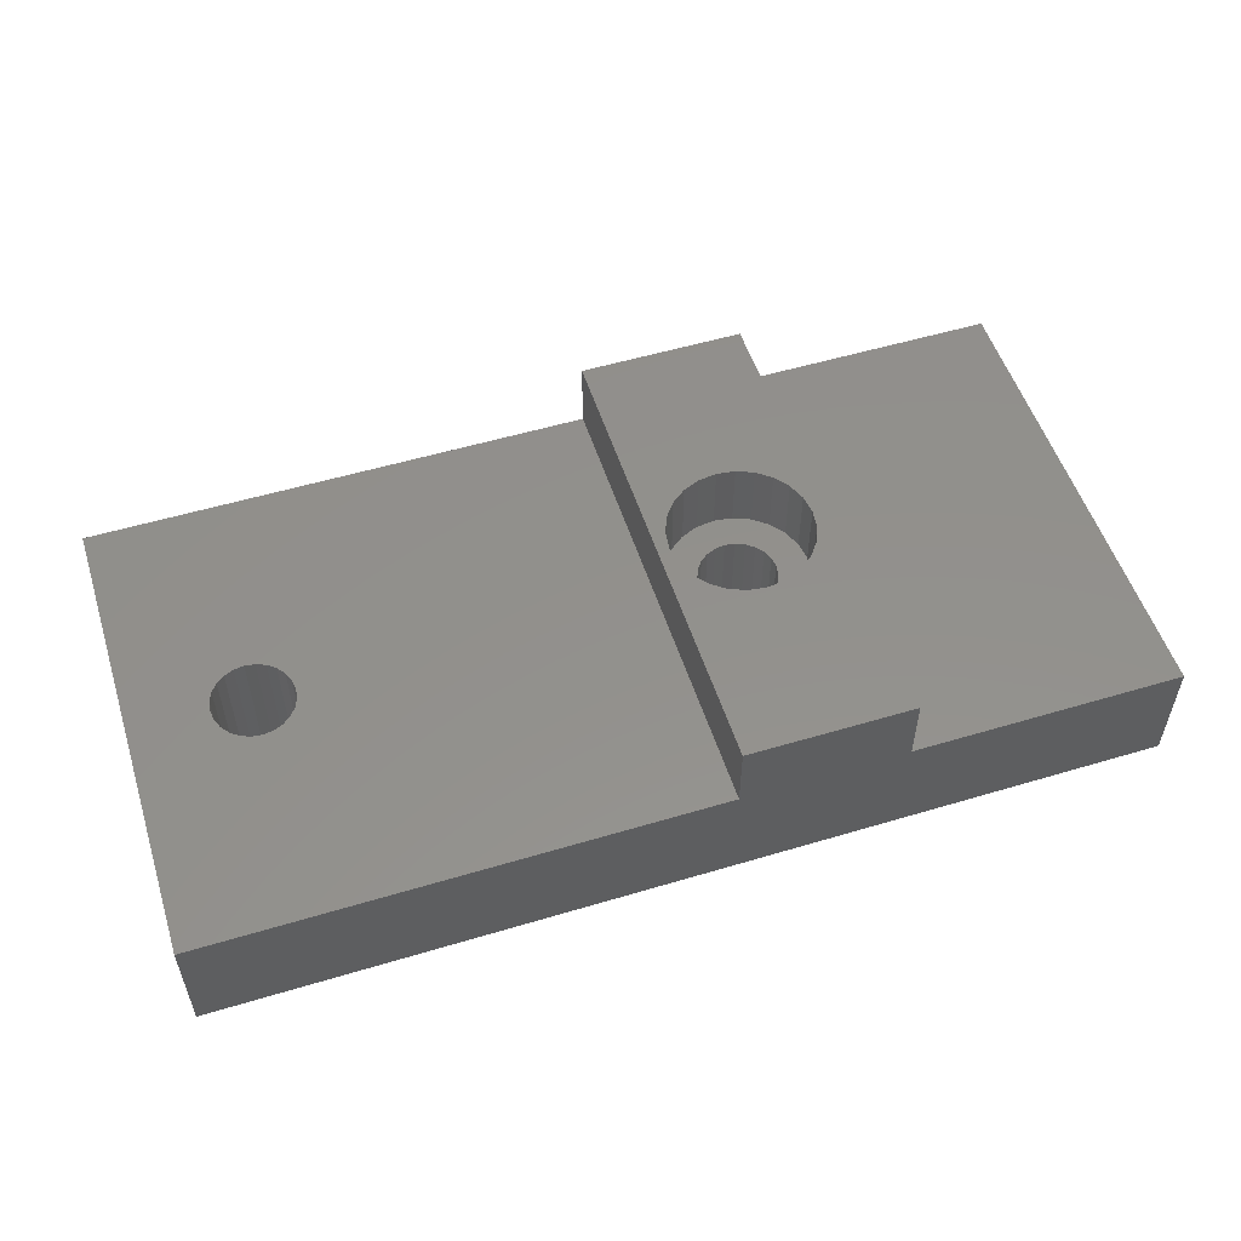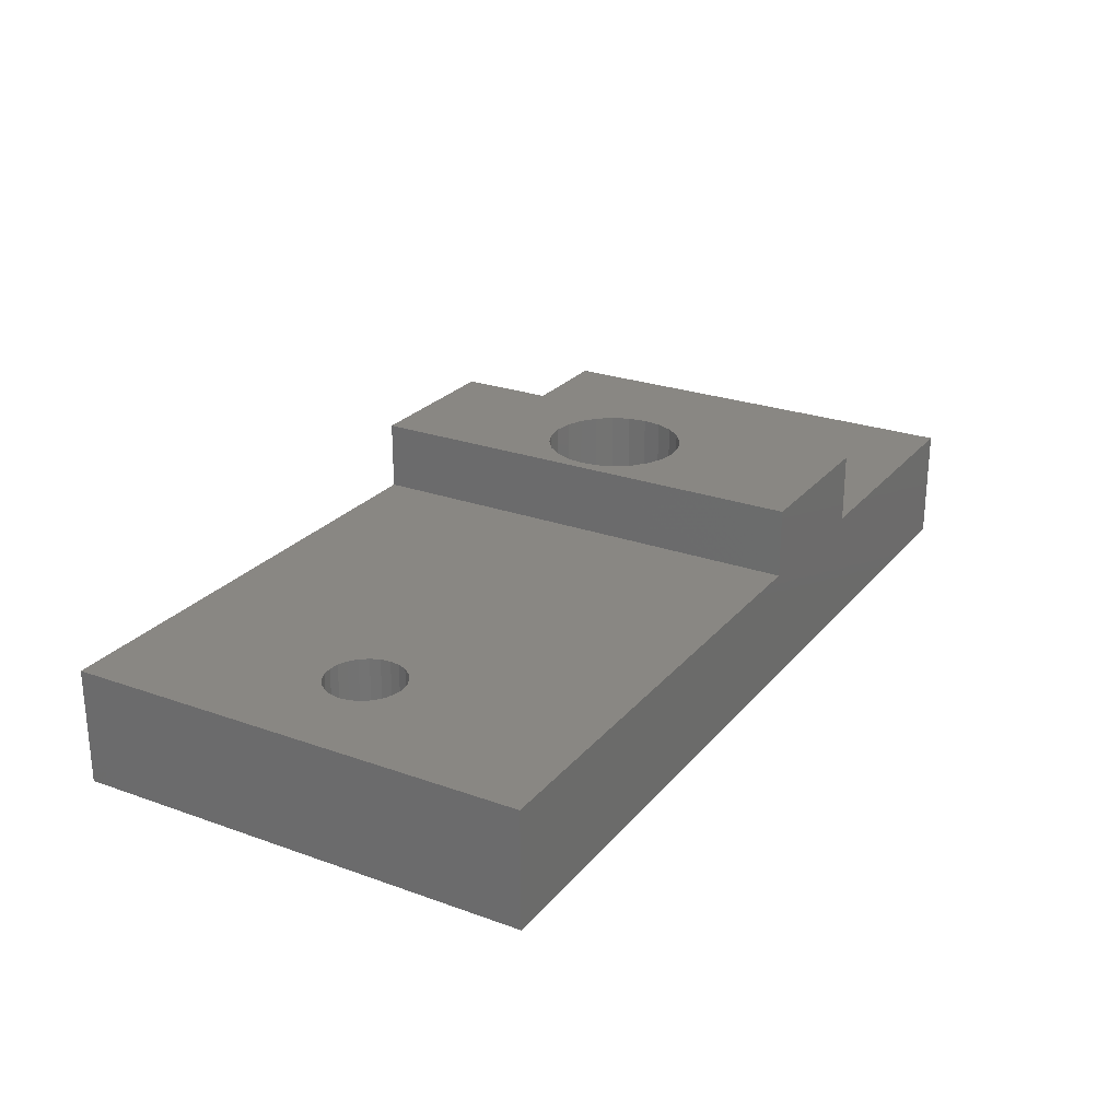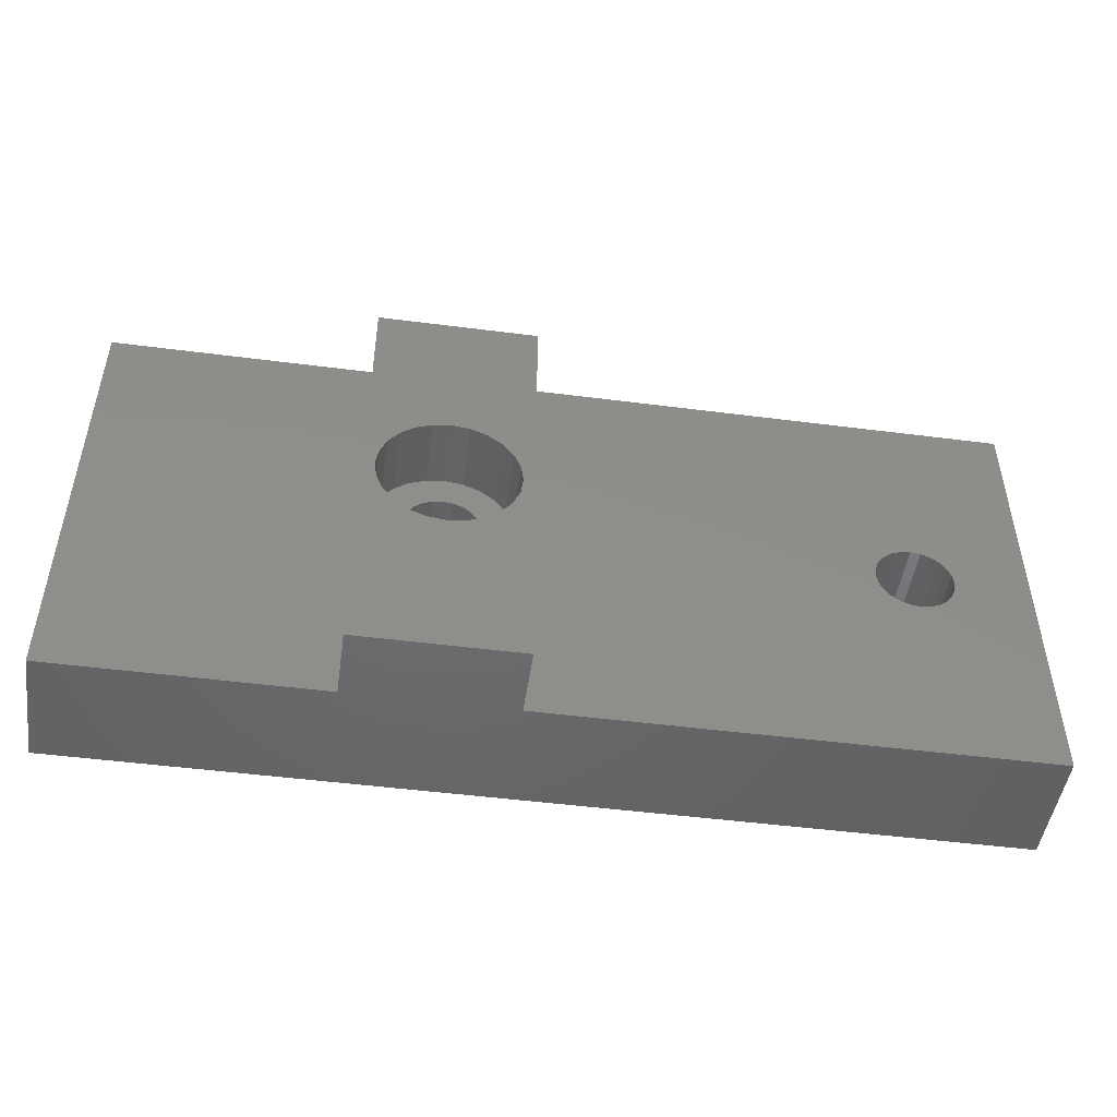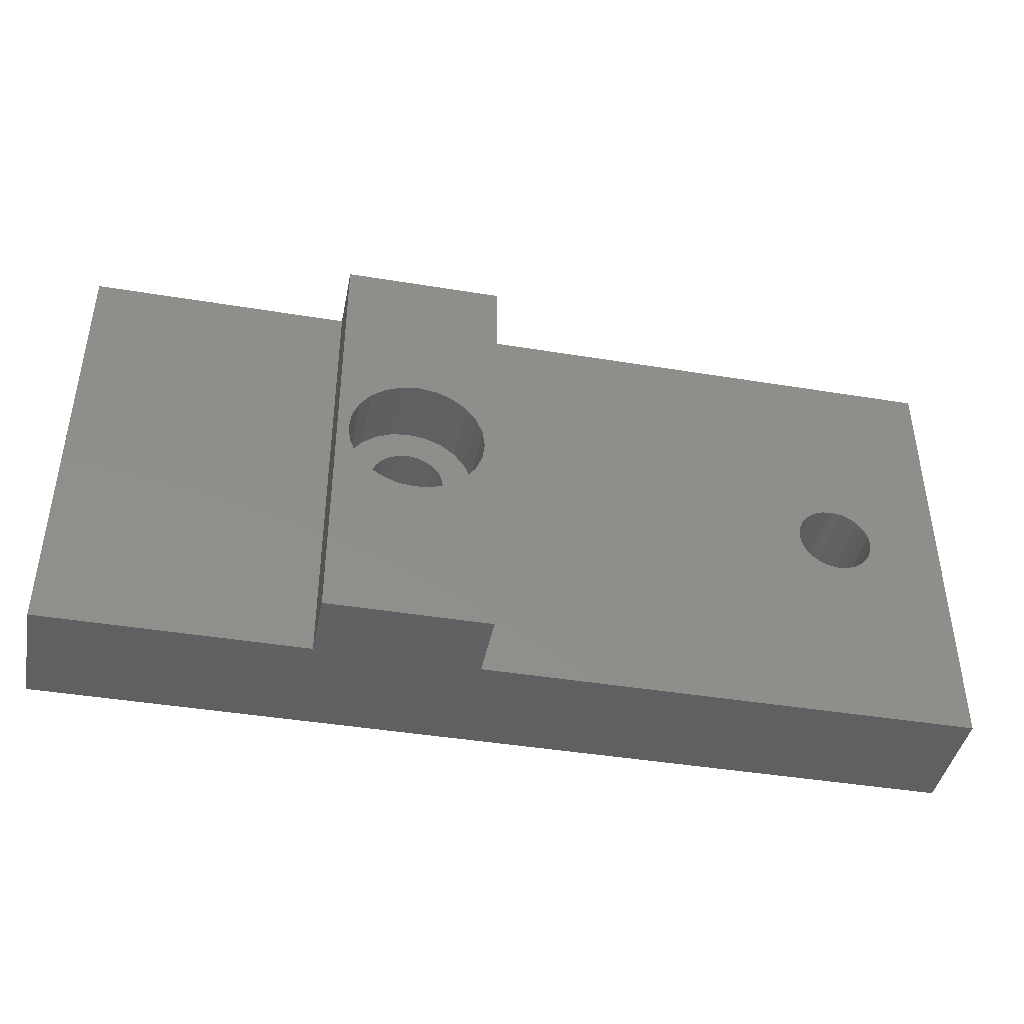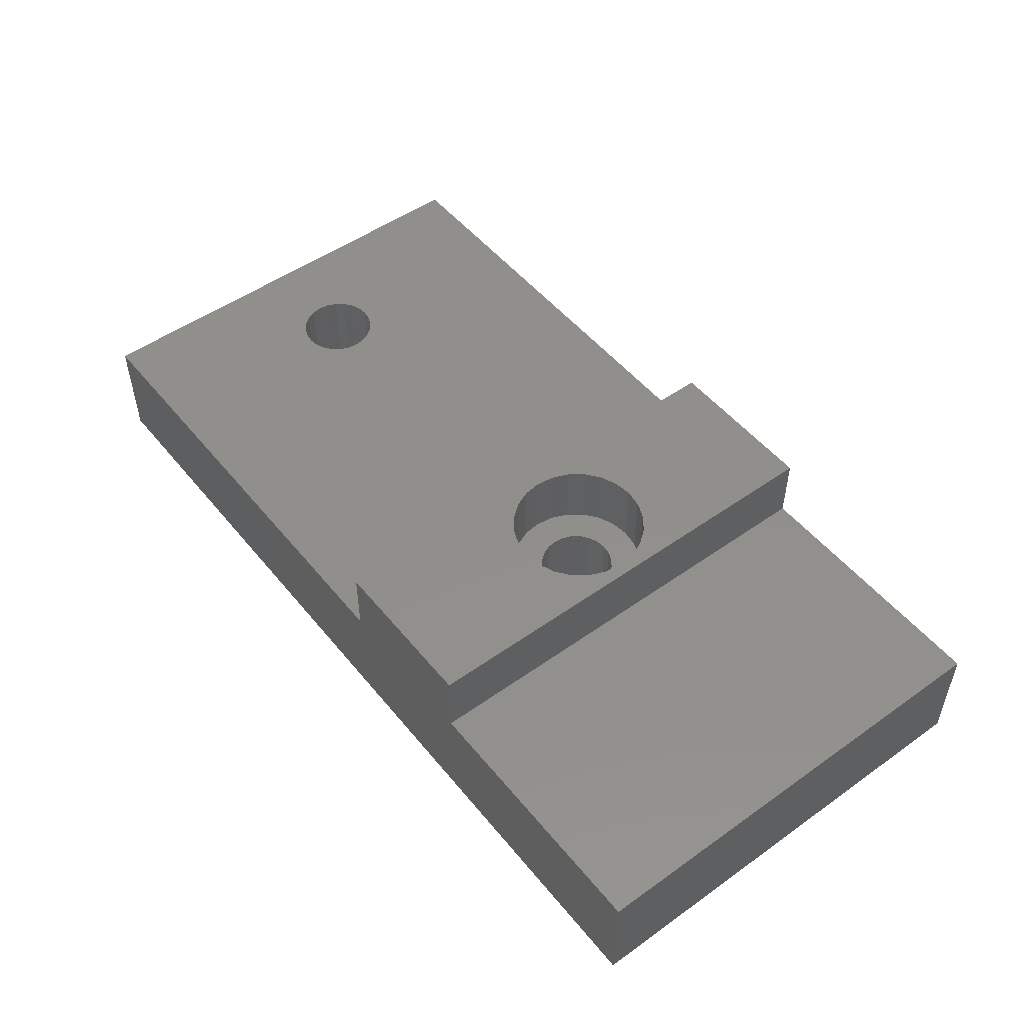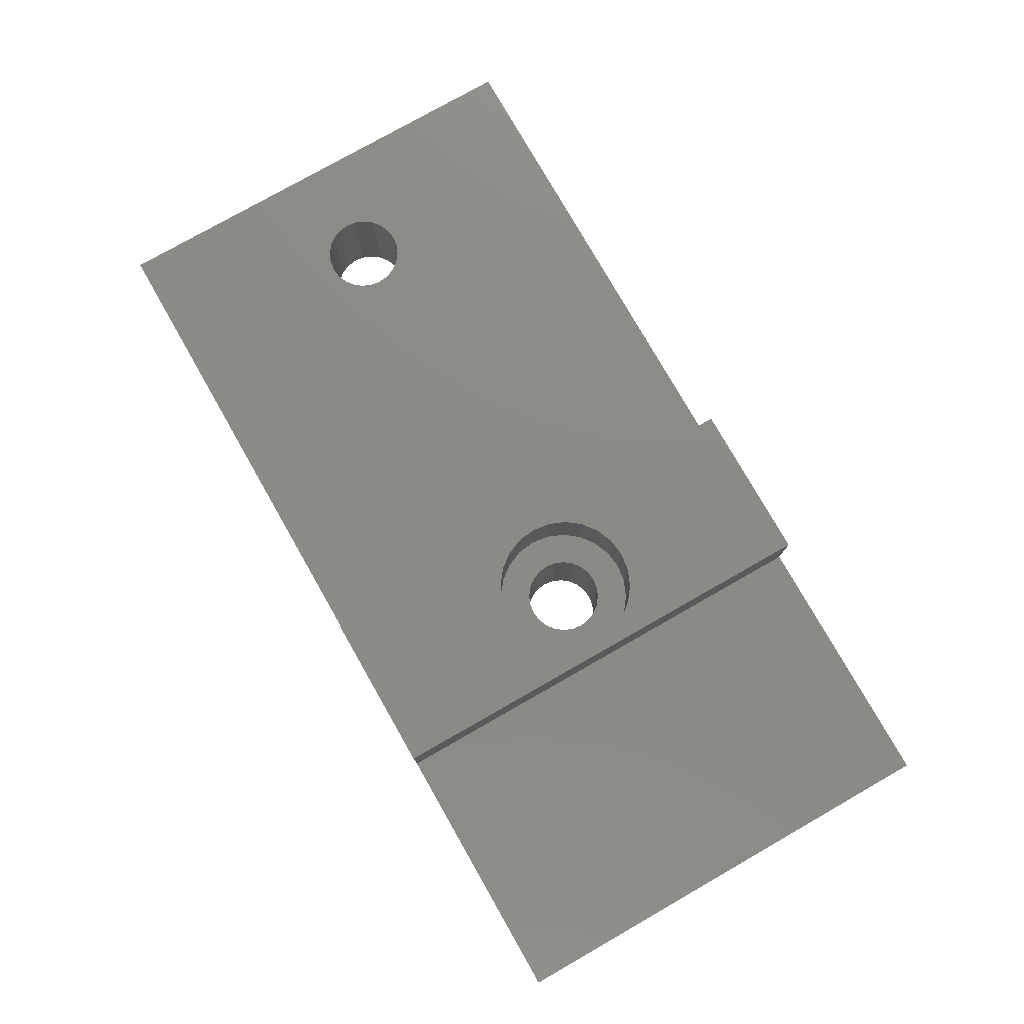
<metadata>
{"format":"stl","ext":"stl","renderer":"f3d","projection":"perspective","resolution":1024,"background":"white","views":[{"elev":53.8,"azim":162.3,"up":"+Z"},{"elev":25.2,"azim":120.1,"up":"+Z"},{"elev":-48.4,"azim":-8.2,"up":"+Y"},{"elev":-42.5,"azim":-11.1,"up":"+Y"},{"elev":50.8,"azim":-127.8,"up":"+Z"},{"elev":77.8,"azim":-119.7,"up":"+Z"}]}
</metadata>
<code>
# stl→obj: 160 verts, 324 faces
v 11.5 10 5
v 0 10 0
v 0 10 5
v 40 10 0
v 18.5 10 5
v 40 10 5
v 0 -10 0
v 0 -10 5
v 40 -10 0
v 40 -10 5
v 15.82 -1.429 0
v 34.15 -1.472 0
v 16.17 -1.167 0
v 33.8 -1.202 0
v 16.43 -0.825 0
v 33.36 -0.44 0
v 33.53 -0.85 0
v 36.47 -0.85 0
v 36.2 -1.202 0
v 15.43 -1.594 0
v 35.85 -1.472 0
v 36.64 -0.44 0
v 16.59 -0.4271 0
v 33.3 -0 0
v 35.44 -1.642 0
v 36.7 0 0
v 16.65 0 0
v 35 -1.7 0
v 34.56 -1.642 0
v 16.59 0.4271 0
v 33.36 0.44 0
v 16.43 0.825 0
v 33.53 0.85 0
v 16.17 1.167 0
v 33.8 1.202 0
v 15.82 1.429 0
v 34.15 1.472 0
v 15.43 1.594 0
v 15 -1.65 0
v 14.57 -1.594 0
v 14.18 -1.429 0
v 13.83 -1.167 0
v 13.57 -0.825 0
v 13.41 -0.4271 0
v 13.35 0 0
v 13.41 0.4271 0
v 13.57 0.825 0
v 13.83 1.167 0
v 14.18 1.429 0
v 14.57 1.594 0
v 15 1.65 0
v 36.64 0.44 0
v 36.47 0.85 0
v 36.2 1.202 0
v 35.85 1.472 0
v 35.44 1.642 0
v 35 1.7 0
v 34.56 1.642 0
v 11.5 -10 5
v 11.5 10 8
v 18.5 10 8
v 36.47 -0.85 5
v 36.2 -1.202 5
v 35.85 -1.472 5
v 36.64 -0.44 5
v 35.44 -1.642 5
v 35 -1.7 5
v 36.7 0 5
v 34.56 -1.642 5
v 34.15 -1.472 5
v 36.64 0.44 5
v 36.47 0.85 5
v 36.2 1.202 5
v 35.85 1.472 5
v 35.44 1.642 5
v 35 1.7 5
v 34.56 1.642 5
v 34.15 1.472 5
v 33.3 -0 5
v 18.5 -10 5
v 33.36 -0.44 5
v 33.53 -0.85 5
v 33.8 -1.202 5
v 33.8 1.202 5
v 33.53 0.85 5
v 33.36 0.44 5
v 14.57 -1.594 5
v 15 -1.65 5
v 15.43 -1.594 5
v 15.82 -1.429 5
v 16.65 0 5
v 16.59 0.4271 5
v 16.17 -1.167 5
v 16.43 0.825 5
v 16.43 -0.825 5
v 16.17 1.167 5
v 16.59 -0.4271 5
v 15.82 1.429 5
v 15.43 1.594 5
v 15 1.65 5
v 14.57 1.594 5
v 14.18 1.429 5
v 13.83 1.167 5
v 13.57 0.825 5
v 13.41 0.4271 5
v 13.35 -0 5
v 13.41 -0.4271 5
v 13.57 -0.825 5
v 13.83 -1.167 5
v 14.18 -1.429 5
v 11.5 -10 8
v 18.5 -10 8
v 17.6 -1.5 8
v 17.12 -2.121 8
v 16.5 -2.598 8
v 17.9 -0.7765 8
v 15.78 -2.898 8
v 15 -3 8
v 14.22 -2.898 8
v 13.5 -2.598 8
v 12.88 -2.121 8
v 12.4 -1.5 8
v 12.1 -0.7765 8
v 17.9 0.7765 8
v 17.6 1.5 8
v 17.12 2.121 8
v 16.5 2.598 8
v 15.78 2.898 8
v 15 3 8
v 14.22 2.898 8
v 13.5 2.598 8
v 12.88 2.121 8
v 12.4 1.5 8
v 12.1 0.7765 8
v 12 -0 8
v 18 0 8
v 17.9 -0.7765 5
v 12.4 -1.5 5
v 12.88 -2.121 5
v 17.6 -1.5 5
v 14.22 2.898 5
v 13.5 2.598 5
v 13.5 -2.598 5
v 12.1 -0.7765 5
v 14.22 -2.898 5
v 15 -3 5
v 18 0 5
v 12 -0 5
v 15 3 5
v 15.78 -2.898 5
v 17.9 0.7765 5
v 12.1 0.7765 5
v 15.78 2.898 5
v 16.5 2.598 5
v 17.6 1.5 5
v 16.5 -2.598 5
v 17.12 2.121 5
v 12.4 1.5 5
v 17.12 -2.121 5
v 12.88 2.121 5
f 1 2 3
f 4 5 6
f 4 2 1
f 4 1 5
f 2 7 8
f 2 8 3
f 9 4 6
f 9 6 10
f 11 12 9
f 11 13 14
f 15 16 17
f 15 17 13
f 18 9 19
f 20 11 9
f 21 19 9
f 22 9 18
f 23 24 16
f 23 16 15
f 25 21 9
f 26 9 22
f 27 24 23
f 28 25 9
f 29 28 9
f 30 31 24
f 30 24 27
f 12 29 9
f 32 31 30
f 32 33 31
f 34 35 33
f 34 33 32
f 36 4 37
f 36 37 35
f 36 35 34
f 38 4 36
f 7 20 9
f 7 39 20
f 7 40 39
f 7 41 40
f 7 42 41
f 7 43 42
f 7 44 43
f 7 45 44
f 2 46 45
f 2 47 46
f 2 48 47
f 2 49 48
f 2 50 49
f 2 51 50
f 2 38 51
f 4 26 52
f 2 45 7
f 4 52 53
f 4 53 54
f 4 54 55
f 2 4 38
f 4 55 56
f 4 56 57
f 4 57 58
f 4 58 37
f 4 9 26
f 13 17 14
f 11 14 12
f 59 3 8
f 1 3 59
f 5 1 60
f 5 60 61
f 10 62 63
f 63 64 10
f 10 65 62
f 64 66 10
f 66 67 10
f 10 68 65
f 67 69 10
f 69 70 10
f 68 6 71
f 71 6 72
f 72 6 73
f 73 6 74
f 74 6 75
f 75 6 76
f 76 6 77
f 77 6 78
f 10 6 68
f 79 80 81
f 81 80 82
f 82 80 83
f 83 80 70
f 70 80 10
f 78 5 84
f 84 5 85
f 85 5 86
f 86 5 79
f 6 5 78
f 79 5 80
f 80 9 10
f 7 59 8
f 7 9 80
f 7 80 59
f 28 29 69
f 28 69 67
f 25 28 67
f 25 67 66
f 52 26 68
f 52 68 71
f 21 25 66
f 21 66 64
f 53 71 72
f 19 21 64
f 53 52 71
f 19 64 63
f 54 72 73
f 18 19 63
f 54 53 72
f 18 63 62
f 22 18 62
f 22 62 65
f 55 73 74
f 55 54 73
f 26 65 68
f 26 22 65
f 56 74 75
f 56 55 74
f 57 75 76
f 57 56 75
f 58 76 77
f 58 57 76
f 37 77 78
f 37 58 77
f 35 78 84
f 35 37 78
f 33 84 85
f 33 35 84
f 31 85 86
f 31 33 85
f 24 31 86
f 24 86 79
f 16 24 79
f 16 79 81
f 17 16 81
f 17 81 82
f 14 17 82
f 14 82 83
f 12 14 83
f 12 83 70
f 29 12 70
f 29 70 69
f 39 87 88
f 20 39 88
f 20 88 89
f 20 89 90
f 27 91 92
f 11 20 90
f 11 90 93
f 30 92 94
f 30 27 92
f 13 11 93
f 13 93 95
f 32 94 96
f 32 30 94
f 15 13 95
f 15 95 97
f 34 96 98
f 34 32 96
f 23 15 97
f 23 97 91
f 27 23 91
f 36 98 99
f 36 34 98
f 38 99 100
f 38 36 99
f 51 38 100
f 50 100 101
f 50 51 100
f 49 101 102
f 49 50 101
f 48 102 103
f 48 49 102
f 47 103 104
f 47 48 103
f 46 104 105
f 46 47 104
f 45 46 105
f 45 105 106
f 44 45 106
f 44 106 107
f 43 44 107
f 43 107 108
f 42 43 108
f 42 108 109
f 41 42 109
f 41 109 110
f 40 41 110
f 40 110 87
f 39 40 87
f 1 59 111
f 1 111 60
f 80 5 61
f 80 61 112
f 112 113 114
f 114 115 112
f 112 116 113
f 115 117 112
f 112 118 111
f 117 118 112
f 118 119 111
f 119 120 111
f 120 121 111
f 121 122 111
f 122 123 111
f 124 61 125
f 125 61 126
f 126 61 127
f 127 61 128
f 128 61 129
f 129 60 130
f 130 60 131
f 131 60 132
f 132 60 133
f 133 60 134
f 61 60 129
f 60 111 135
f 60 135 134
f 135 111 123
f 112 61 136
f 112 136 116
f 136 61 124
f 59 80 112
f 59 112 111
f 137 97 95
f 108 138 139
f 137 95 140
f 108 139 109
f 141 142 102
f 110 139 143
f 141 101 100
f 141 102 101
f 110 109 139
f 107 144 138
f 107 138 108
f 87 143 145
f 87 110 143
f 88 145 146
f 147 97 137
f 88 87 145
f 106 148 144
f 147 91 97
f 106 144 107
f 149 141 100
f 89 146 150
f 151 92 91
f 89 88 146
f 151 91 147
f 105 152 148
f 153 149 100
f 153 100 99
f 105 148 106
f 154 99 98
f 154 153 99
f 155 94 92
f 90 150 156
f 155 92 151
f 157 96 94
f 157 98 96
f 90 89 150
f 157 94 155
f 157 154 98
f 104 158 152
f 104 152 105
f 93 156 159
f 93 90 156
f 160 104 103
f 160 158 104
f 140 95 93
f 140 93 159
f 142 160 103
f 142 103 102
f 150 118 117
f 150 146 118
f 156 117 115
f 156 150 117
f 159 115 114
f 159 156 115
f 151 136 124
f 151 147 136
f 140 114 113
f 140 159 114
f 155 124 125
f 155 151 124
f 137 113 116
f 137 140 113
f 157 125 126
f 147 116 136
f 157 155 125
f 147 137 116
f 154 126 127
f 154 157 126
f 153 127 128
f 153 154 127
f 149 128 129
f 149 153 128
f 141 129 130
f 141 149 129
f 142 130 131
f 142 141 130
f 160 131 132
f 160 142 131
f 158 132 133
f 158 160 132
f 152 133 134
f 152 158 133
f 148 152 134
f 148 134 135
f 144 148 135
f 144 135 123
f 138 144 123
f 138 123 122
f 139 122 121
f 139 138 122
f 143 121 120
f 143 139 121
f 145 120 119
f 145 143 120
f 146 119 118
f 146 145 119

</code>
